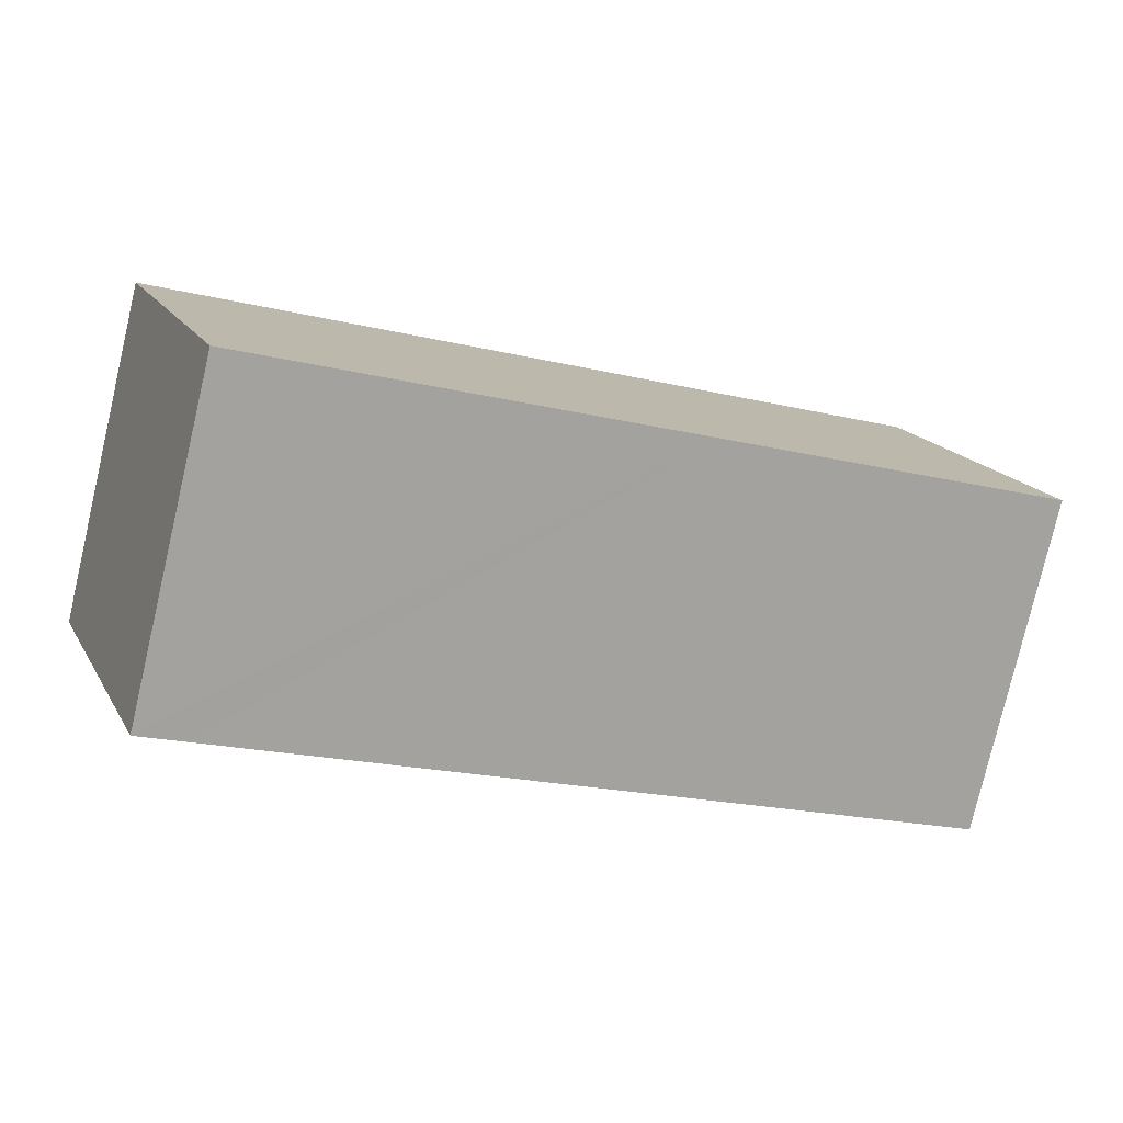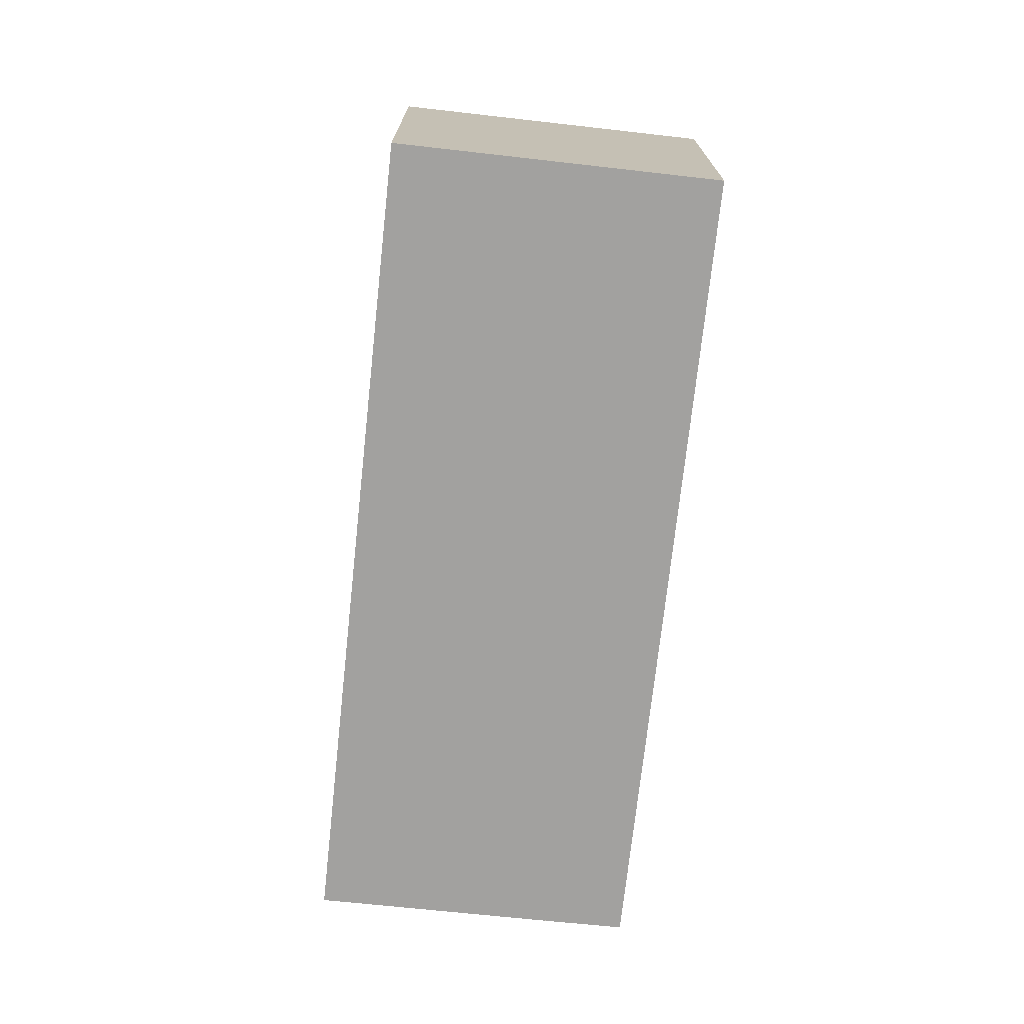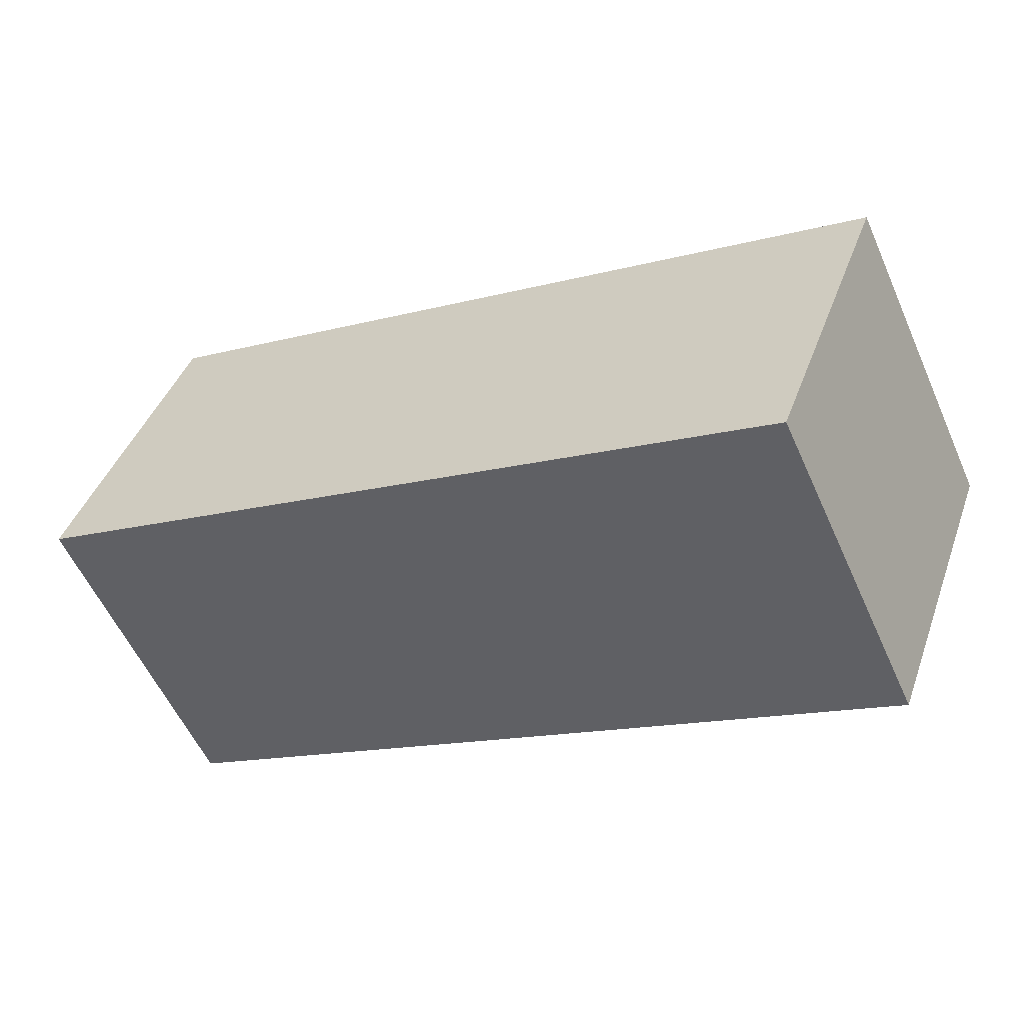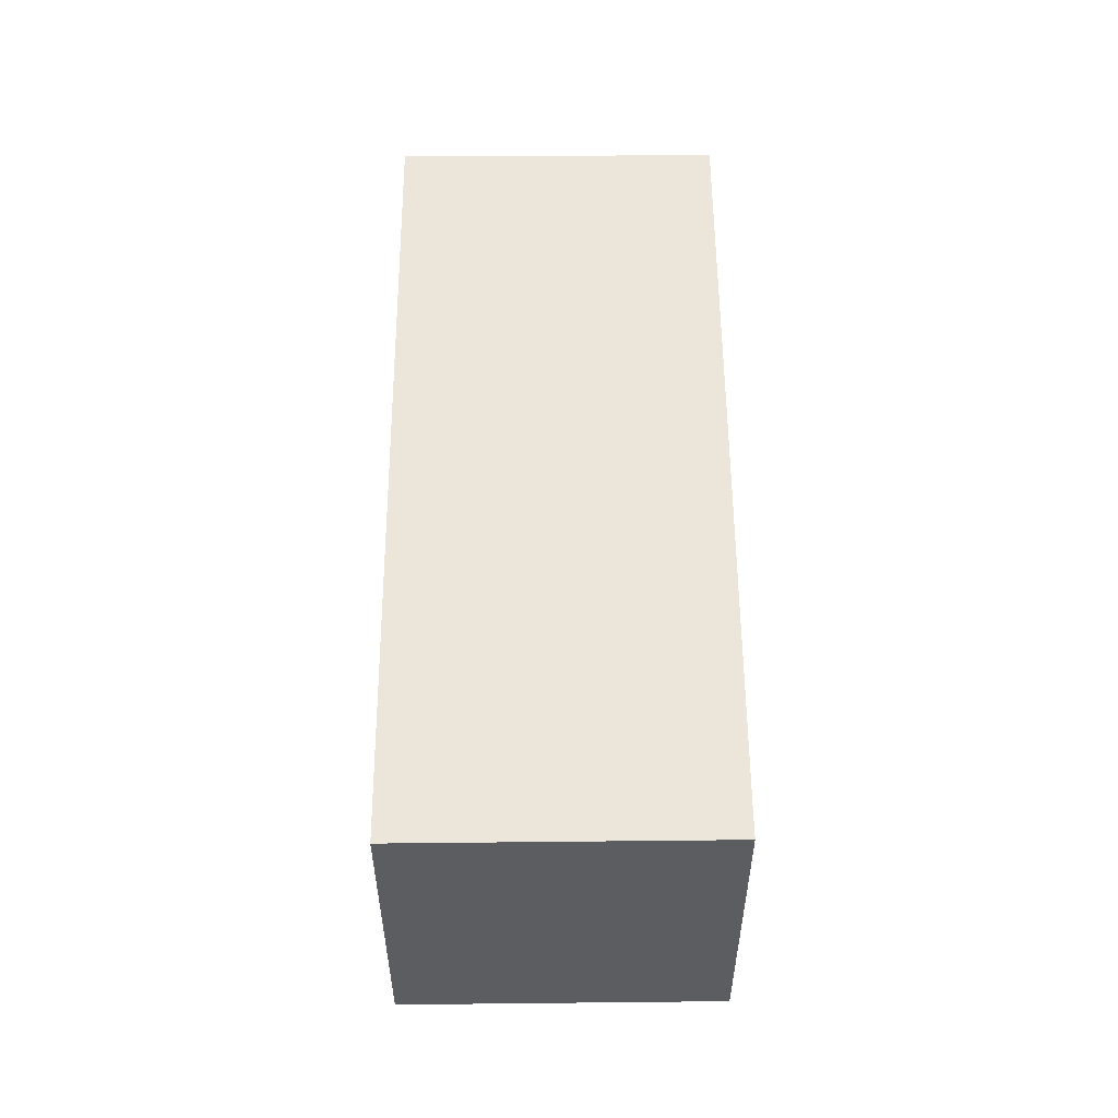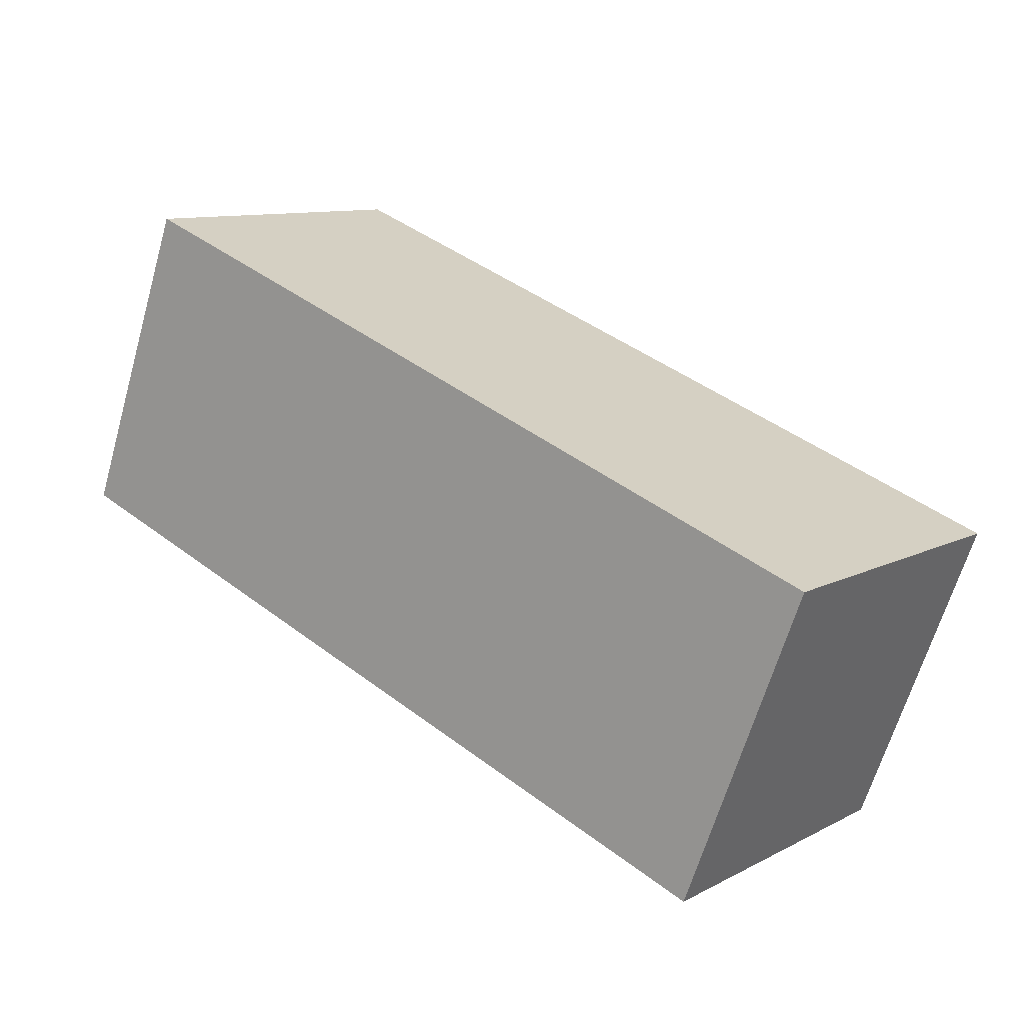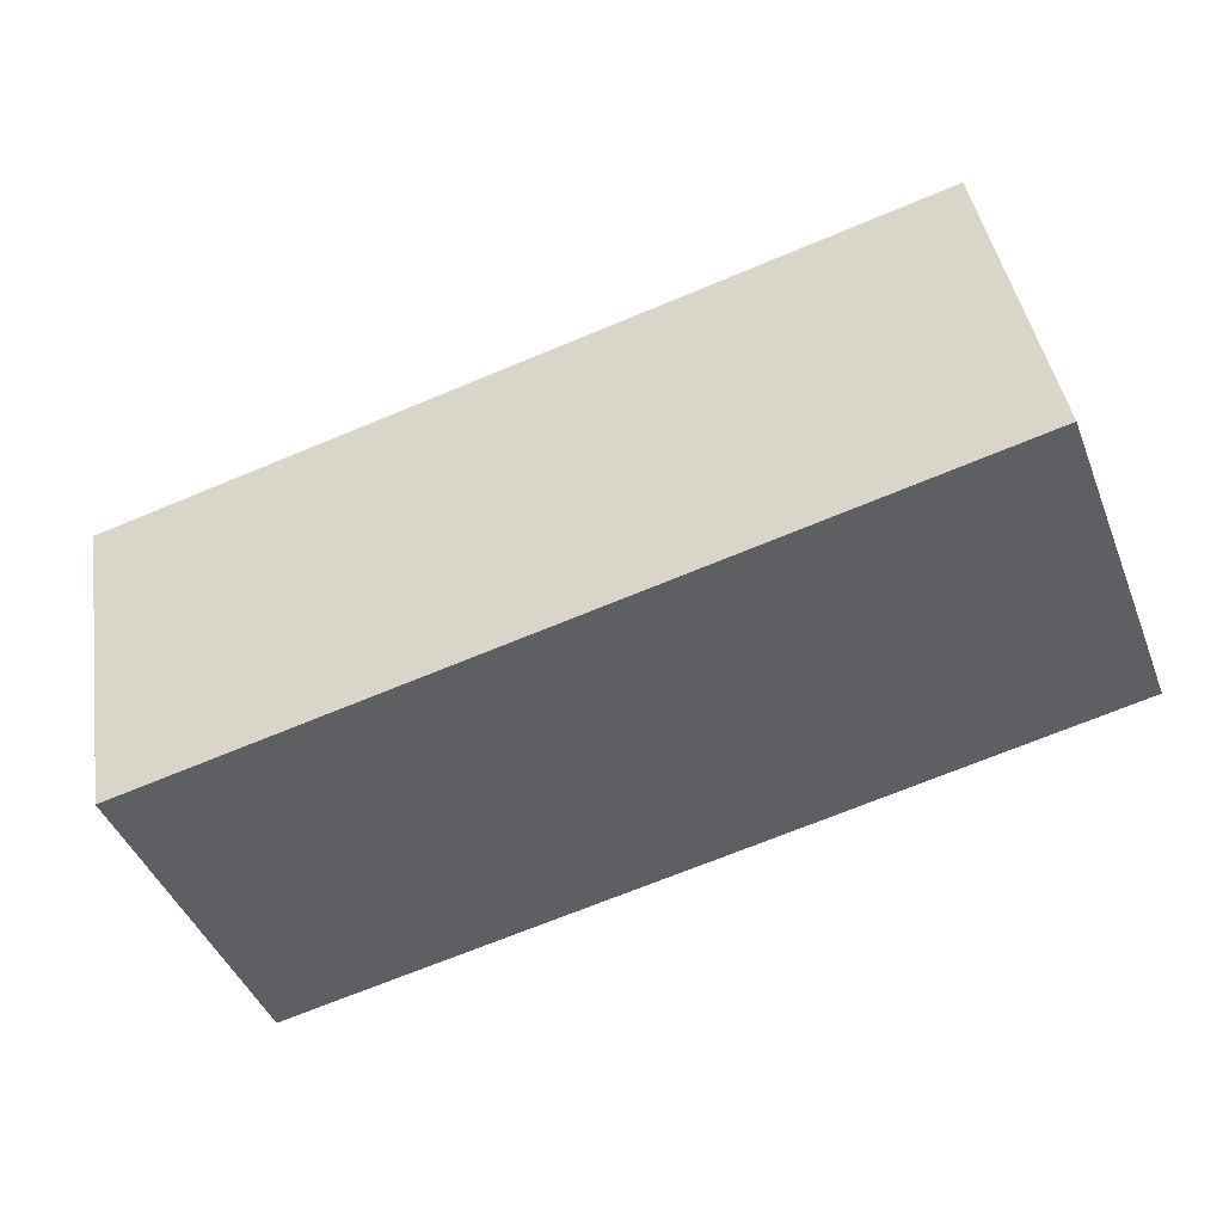
<metadata>
{"format":"obj","ext":"obj","renderer":"f3d","projection":"perspective","resolution":1024,"background":"white","views":[{"elev":-78.6,"azim":166.8,"up":"+Z"},{"elev":-72.2,"azim":104.6,"up":"+Y"},{"elev":-57.0,"azim":24.0,"up":"+Z"},{"elev":54.4,"azim":110.4,"up":"+Y"},{"elev":10.4,"azim":38.0,"up":"+Z"},{"elev":42.7,"azim":171.0,"up":"+Z"}]}
</metadata>
<code>
v  1.455 15.7 3.918
v  3.062 15.7 -1.161
v  0 15.7 9.613e-16
v  5.434 15.7 14.49
v  7.897 15.7 -2.993
v  39.19 15.7 1.67
v  16.19 15.7 -6.135
v  34.42 15.7 -13.01
v  36.53 15.7 -13.82
v  40.7 15.7 -2.993
v  42.07 15.7 0.575
v  41.66 15.7 -0.499
v  42.07 -3.521e-17 0.575
v  36.53 8.46e-16 -13.82
v  40.7 1.833e-16 -2.993
v  41.66 3.055e-17 -0.499
v  34.42 7.966e-16 -13.01
v  16.19 3.757e-16 -6.135
v  7.897 1.833e-16 -2.993
v  3.062 7.109e-17 -1.161
v  0 0 0
v  5.434 -8.874e-16 14.49
v  1.455 -2.399e-16 3.918
v  39.19 -1.023e-16 1.67
g defaultobject
f 1 2 3
f 2 1 4
f 2 4 5
f 5 4 6
f 5 6 7
f 7 6 8
f 8 6 9
f 9 6 10
f 10 6 11
f 10 11 12
f 13 12 11
f 12 13 10
f 10 13 9
f 9 13 14
f 14 13 15
f 15 13 16
f 14 8 9
f 8 14 7
f 7 14 17
f 7 17 18
f 7 18 5
f 5 18 19
f 5 19 2
f 2 19 3
f 3 19 20
f 3 20 21
f 21 1 3
f 1 21 4
f 4 21 22
f 22 21 23
f 6 13 11
f 13 6 4
f 13 4 24
f 24 4 22
f 20 23 21
f 23 20 22
f 22 20 19
f 22 19 24
f 24 19 18
f 24 18 17
f 24 17 14
f 24 14 15
f 24 15 13
f 13 15 16

</code>
